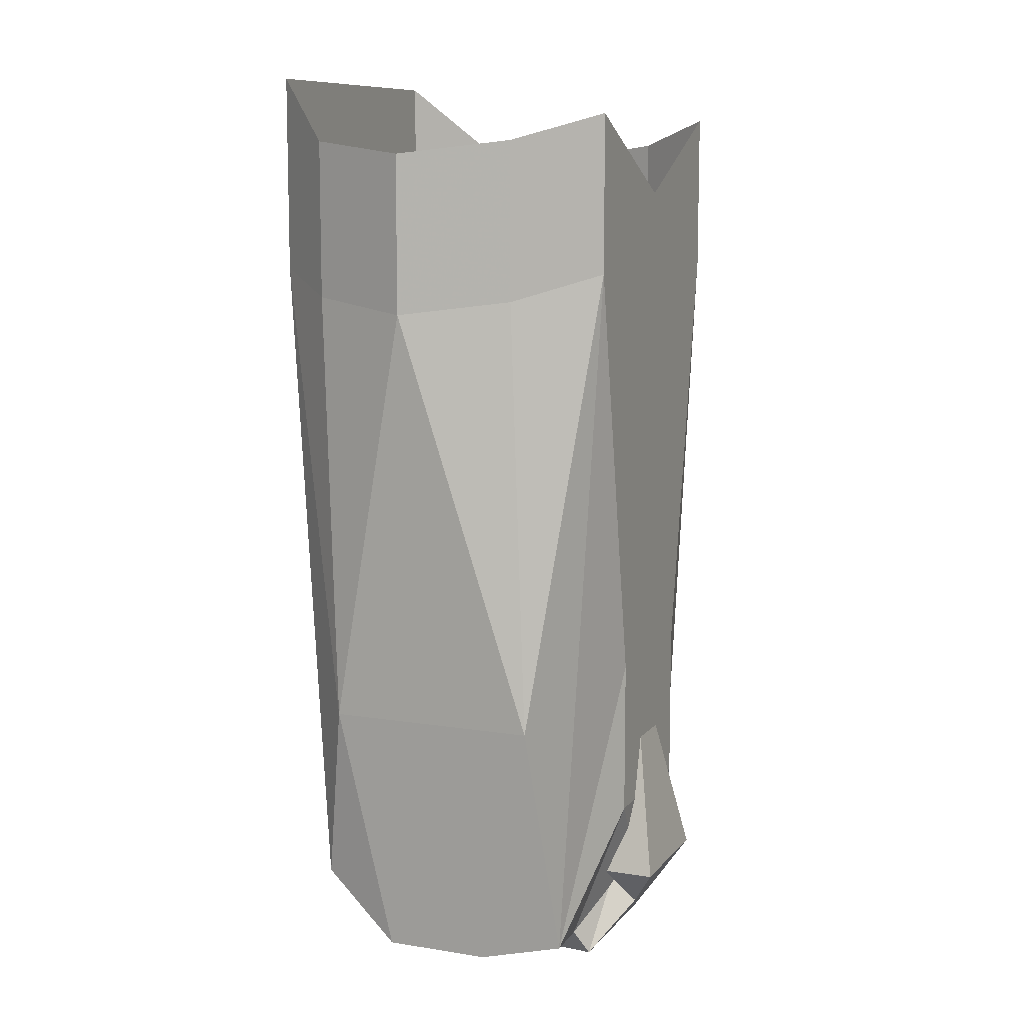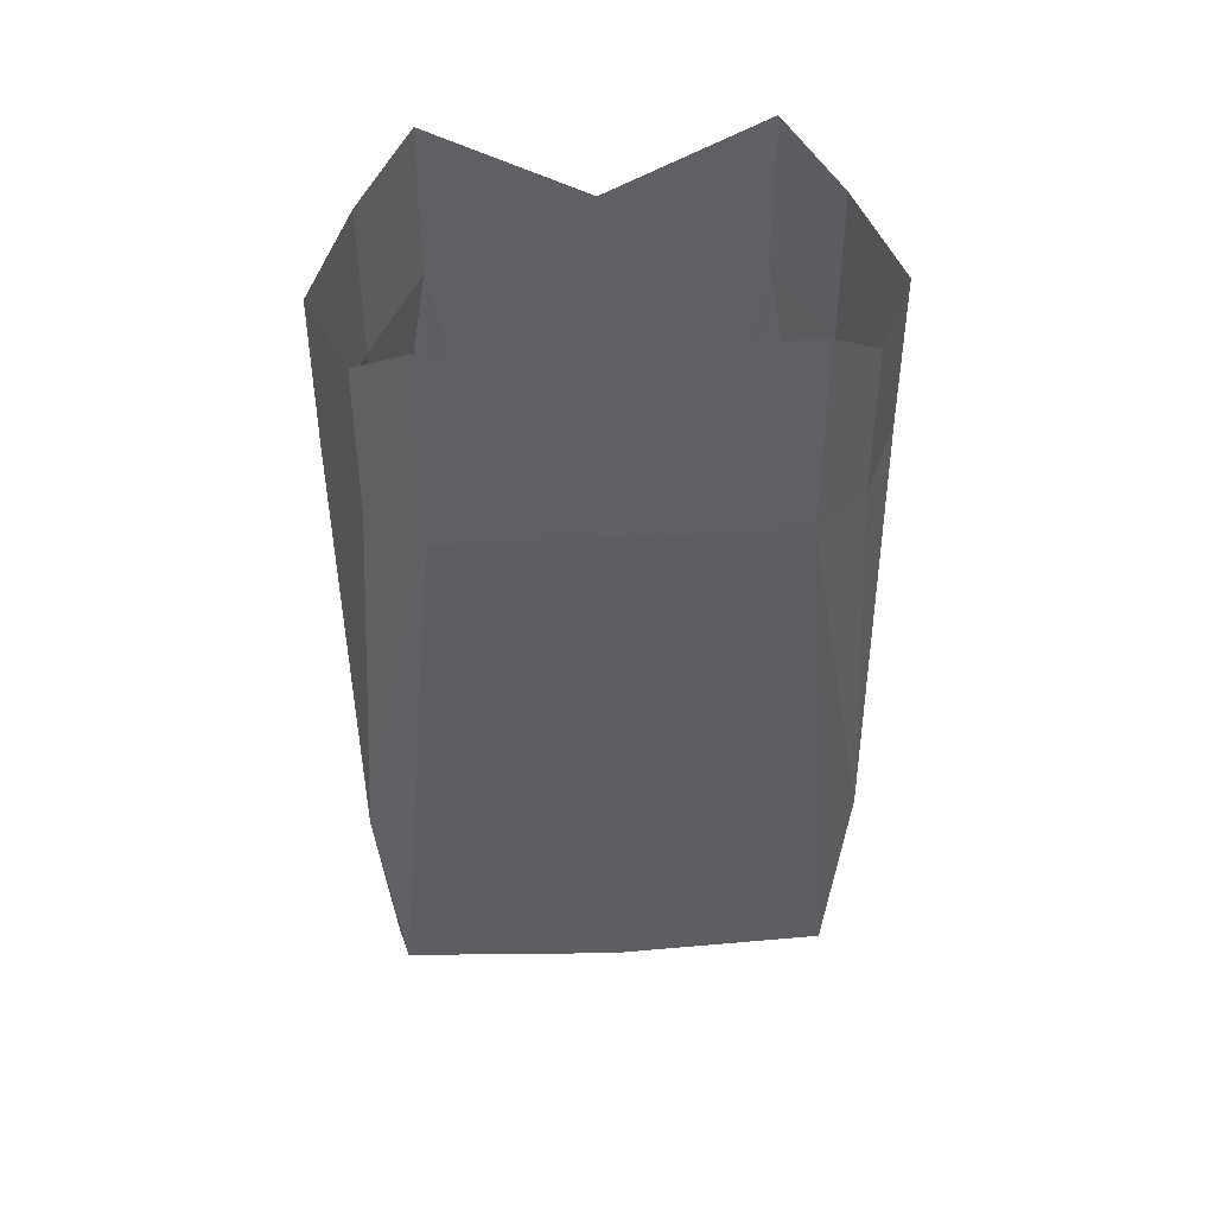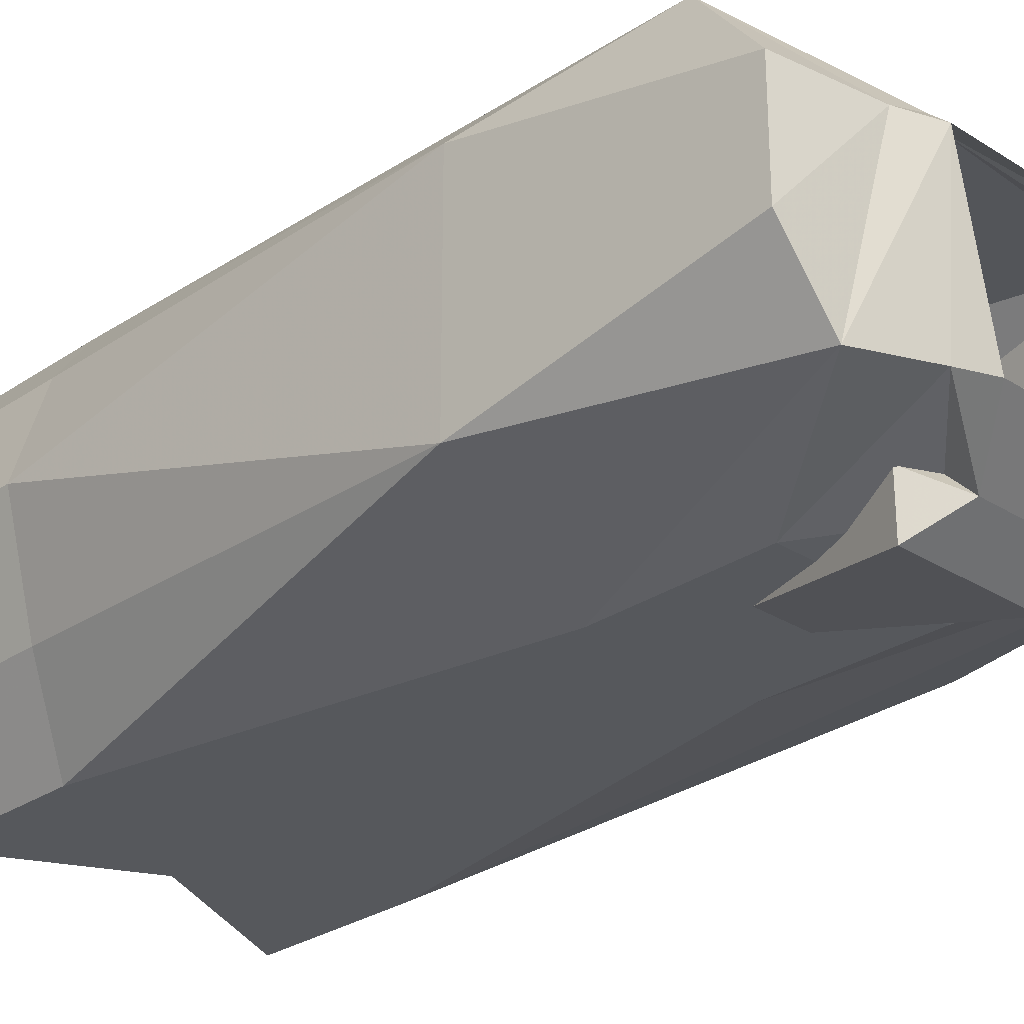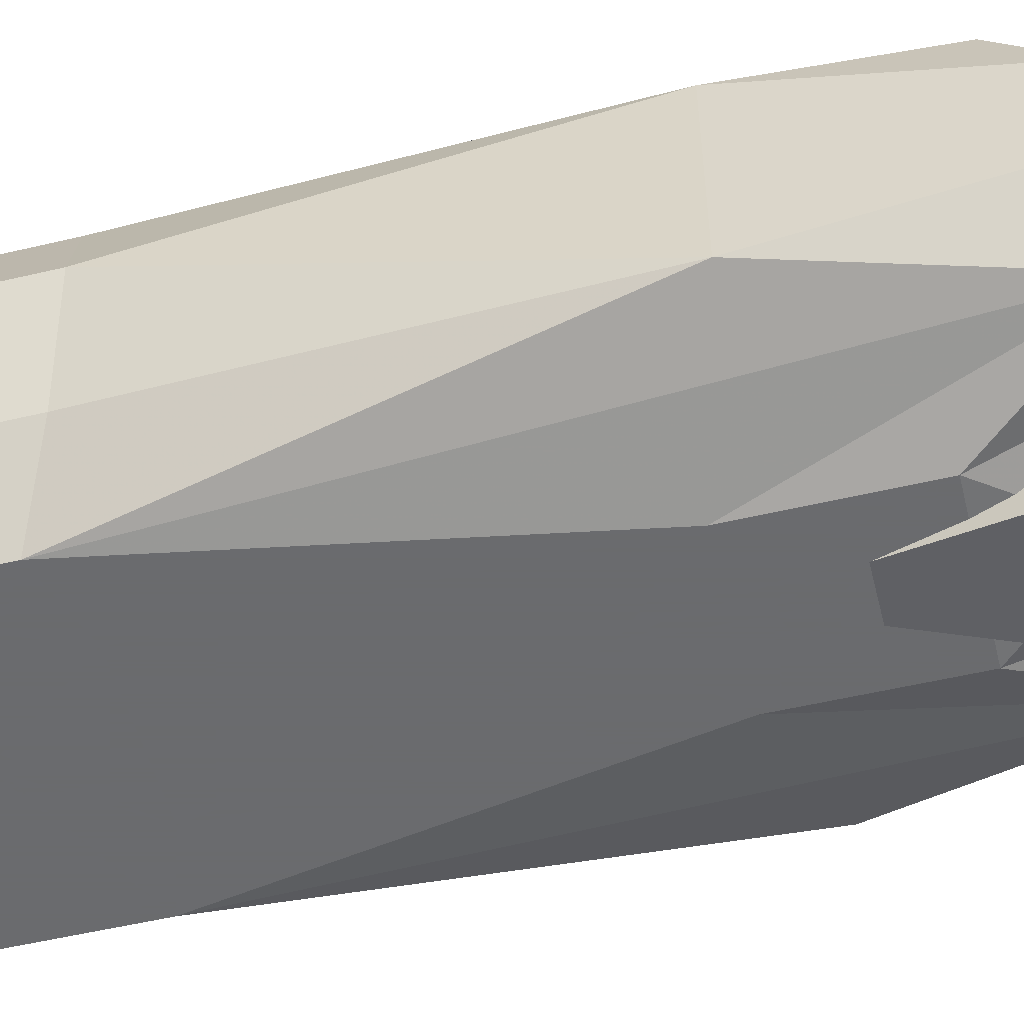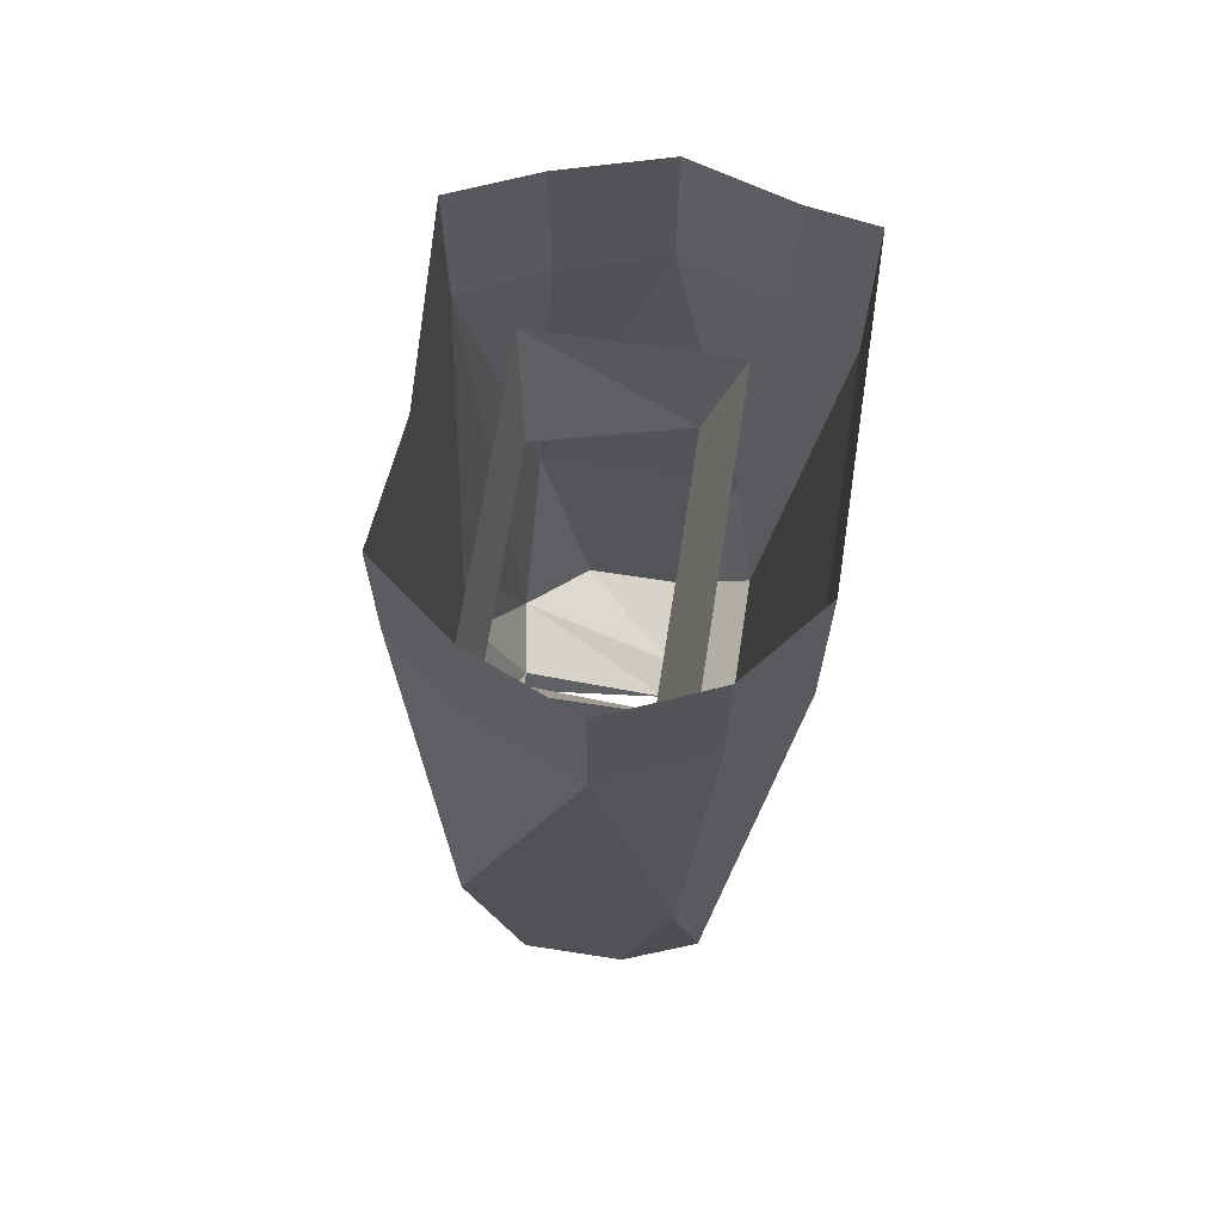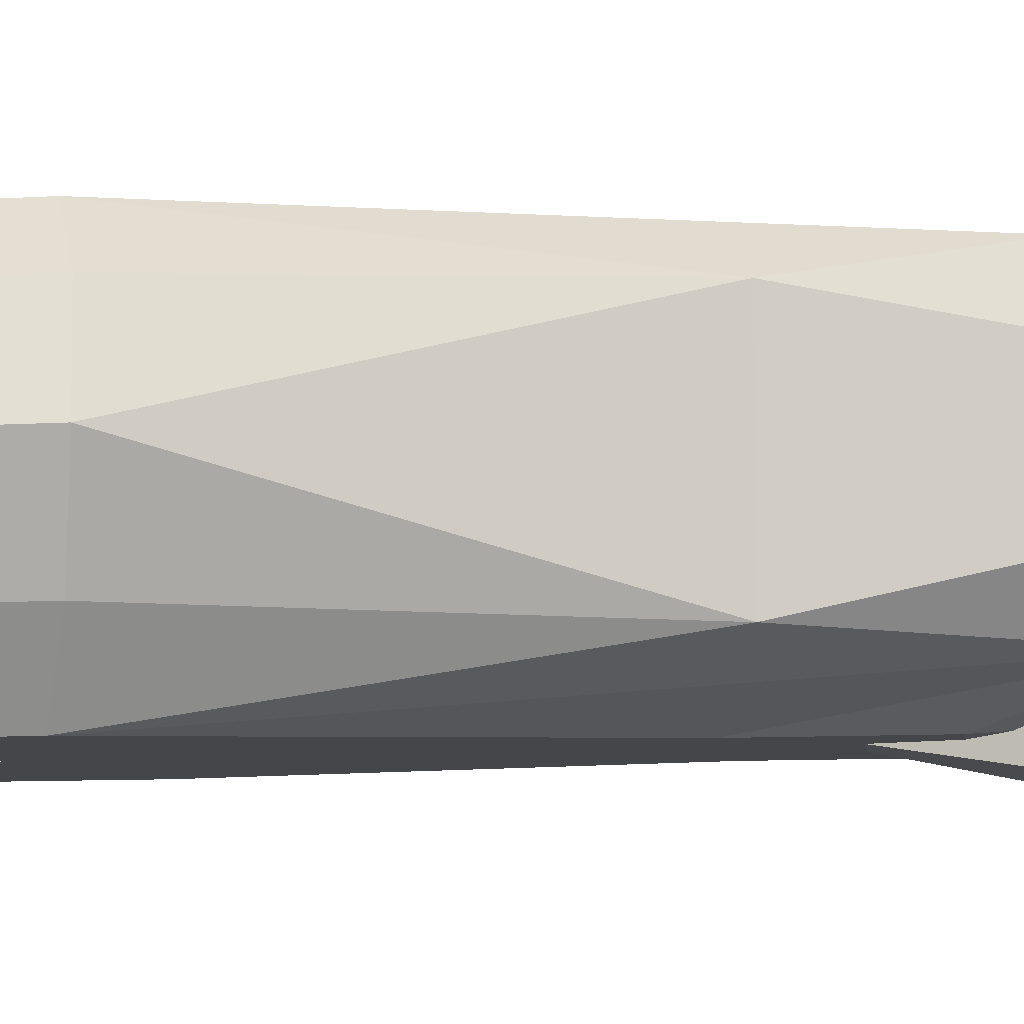
<metadata>
{"format":"obj","ext":"obj","renderer":"f3d","projection":"perspective","resolution":1024,"background":"white","views":[{"elev":9.8,"azim":112.5,"up":"+Y"},{"elev":45.7,"azim":-3.3,"up":"+Y"},{"elev":-27.9,"azim":-44.1,"up":"+Z"},{"elev":-53.3,"azim":-75.8,"up":"+Z"},{"elev":67.6,"azim":-81.2,"up":"+Y"},{"elev":-9.8,"azim":-81.2,"up":"+Z"}]}
</metadata>
<code>
v 0.007812 -1.016 -0.09375
v 0 -1.008 -0.09375
v 0 -1 -0.09375
v 0.007812 -0.9922 -0.09375
v 0.03125 -1 -0.09375
v 0.09375 -0.9609 0.03906
v 0.07031 -0.9609 -0.05469
v 0.1016 -0.8906 -0.0625
v 0.1016 -0.8906 0.0625
v -0.09375 -0.9609 0.03906
v -0.1016 -0.8906 0.0625
v -0.07031 -0.9609 -0.05469
v -0.1016 -0.8906 -0.0625
v -0.1328 -1.273 -0.03125
v -0.1328 -1.273 0.03125
v -0.1406 -1.125 0.0625
v -0.1406 -1.125 -0.0625
v -0.1016 -1.273 -0.07031
v -0.07812 -1.281 0.03125
v -0.125 -1.234 0.07812
v -0.09375 -0.8516 0.1172
v -0.125 -0.8672 0.07812
v -0.1484 -0.875 0.01562
v -0.125 -0.8672 -0.04688
v -0.09375 -0.8516 -0.09375
v -0.04688 -1.102 -0.09375
v -0.04688 -1.195 -0.09375
v -0.05469 -1.281 -0.0625
v -0.05469 -1.289 0.03125
v -0.04688 -1.273 0.04688
v 0 -1.242 0.07812
v 0.09375 -0.8516 0.1172
v 0.09375 -0.7344 0.1172
v -0.09375 -0.7344 0.1172
v -0.125 -0.7734 0.07812
v -0.1484 -0.7812 0.01562
v -0.125 -0.7734 -0.04688
v -0.09375 -0.7578 -0.09375
v -0.04688 -0.8672 -0.09375
v 0 -1.055 -0.09375
v 0.04688 -1.195 -0.09375
v 0 -1.25 -0.08594
v 0.05469 -1.281 -0.0625
v 0.1016 -1.273 -0.07031
v 0.05469 -1.289 0.03125
v 0.04688 -1.297 -0.07031
v 0.02344 -1.25 -0.07812
v 0.02344 -1.266 -0.09375
v 0.03906 -1.242 -0.07812
v 0.03906 -1.242 -0.1094
v 0.01562 -1.156 -0.09375
v -0.01562 -1.156 -0.09375
v -0.03906 -1.242 -0.1094
v -0.03906 -1.242 -0.07812
v -0.02344 -1.266 -0.09375
v -0.02344 -1.25 -0.07812
v -0.04688 -1.297 -0.07031
v 0.1484 -0.875 0.01562
v 0.1406 -1.125 0.0625
v 0.1406 -1.125 -0.0625
v 0.125 -0.8672 -0.04688
v 0.125 -0.7734 -0.04688
v 0.1484 -0.7812 0.01562
v 0.125 -0.8672 0.07812
v 0.125 -1.234 0.07812
v 0.1328 -1.273 0.03125
v 0.1328 -1.273 -0.03125
v 0.09375 -0.8516 -0.09375
v 0.09375 -0.7578 -0.09375
v 0.03906 -1.273 0.04688
v 0.07812 -1.281 0.03125
v 0.04688 -1.102 -0.09375
v 0.04688 -0.8672 -0.09375
v 0 -0.8047 -0.09375
v -0.01562 -1.141 -0.09375
v -0.03125 -1.148 -0.09375
v -0.03125 -1.133 -0.09375
v -0.01562 -1.125 -0.09375
v 0 -1.117 -0.09375
v 0 -1.141 -0.09375
v 0.01562 -1.125 -0.09375
v 0.01562 -1.141 -0.09375
v 0.03125 -1.133 -0.09375
v 0.03125 -1.148 -0.09375
v 0.125 -0.7734 0.07812
v 0.007812 -0.9688 -0.09375
v 0 -0.9531 -0.09375
v 0 -0.9453 -0.09375
v 0.007812 -0.9375 -0.09375
v 0.03125 -0.9531 -0.09375
v 0.007812 -0.9141 -0.09375
v 0 -0.8984 -0.09375
v 0 -0.8906 -0.09375
v 0.007812 -0.8828 -0.09375
v 0.03125 -0.8984 -0.09375
f 1 2 3
f 1 3 4
f 1 4 5
f 86 87 88
f 86 88 89
f 86 89 90
f 91 92 93
f 91 93 94
f 91 94 95
f 6 7 8
f 6 8 9
f 6 9 10
f 10 9 11
f 10 11 12
f 12 11 13
f 12 13 7
f 7 13 8
f 14 15 16
f 14 16 17
f 14 17 18
f 14 18 19
f 14 19 15
f 15 19 20
f 15 20 16
f 16 20 21
f 16 21 22
f 16 22 23
f 16 23 17
f 17 23 24
f 17 24 25
f 17 25 18
f 18 25 26
f 19 30 20
f 20 30 31
f 20 31 21
f 21 31 32
f 21 32 33
f 21 33 34
f 21 34 22
f 22 34 35
f 22 35 23
f 23 35 36
f 23 36 24
f 24 36 37
f 24 37 25
f 25 37 38
f 25 38 39
f 25 39 26
f 26 39 40
f 58 59 60
f 58 60 61
f 58 61 62
f 58 62 63
f 58 63 64
f 58 64 59
f 59 64 32
f 59 32 65
f 59 65 66
f 59 66 60
f 60 66 67
f 60 67 44
f 60 44 68
f 60 68 61
f 61 68 69
f 61 69 62
f 31 30 70
f 31 70 71
f 31 71 65
f 31 65 32
f 67 71 44
f 66 71 67
f 71 66 65
f 44 72 68
f 68 72 73
f 68 73 74
f 68 74 69
f 39 73 40
f 40 73 72
f 32 64 85
f 32 85 33
f 73 39 74
f 74 39 38
f 64 63 85
f 18 26 27
f 18 27 28
f 18 29 19
f 19 29 30
f 26 40 27
f 43 41 44
f 44 71 45
f 45 71 70
f 45 70 30
f 45 30 29
f 41 72 44
f 40 72 41
f 18 28 29
f 27 40 41
f 27 41 42
f 27 42 28
f 43 42 41
f 43 44 45
f 43 45 46
f 28 57 29
f 28 42 43
f 43 46 47
f 47 46 48
f 47 48 49
f 49 48 50
f 49 50 51
f 51 50 52
f 52 50 53
f 52 53 54
f 54 53 55
f 54 55 56
f 56 55 28
f 28 55 57
f 46 57 55
f 46 55 48
f 48 55 53
f 48 53 50
f 75 76 77
f 75 77 78
f 75 78 79
f 75 79 80
f 75 80 52
f 80 79 81
f 80 81 82
f 80 82 51
f 82 81 83
f 82 83 84
f 40 78 79
f 40 79 81
f 52 51 80

</code>
